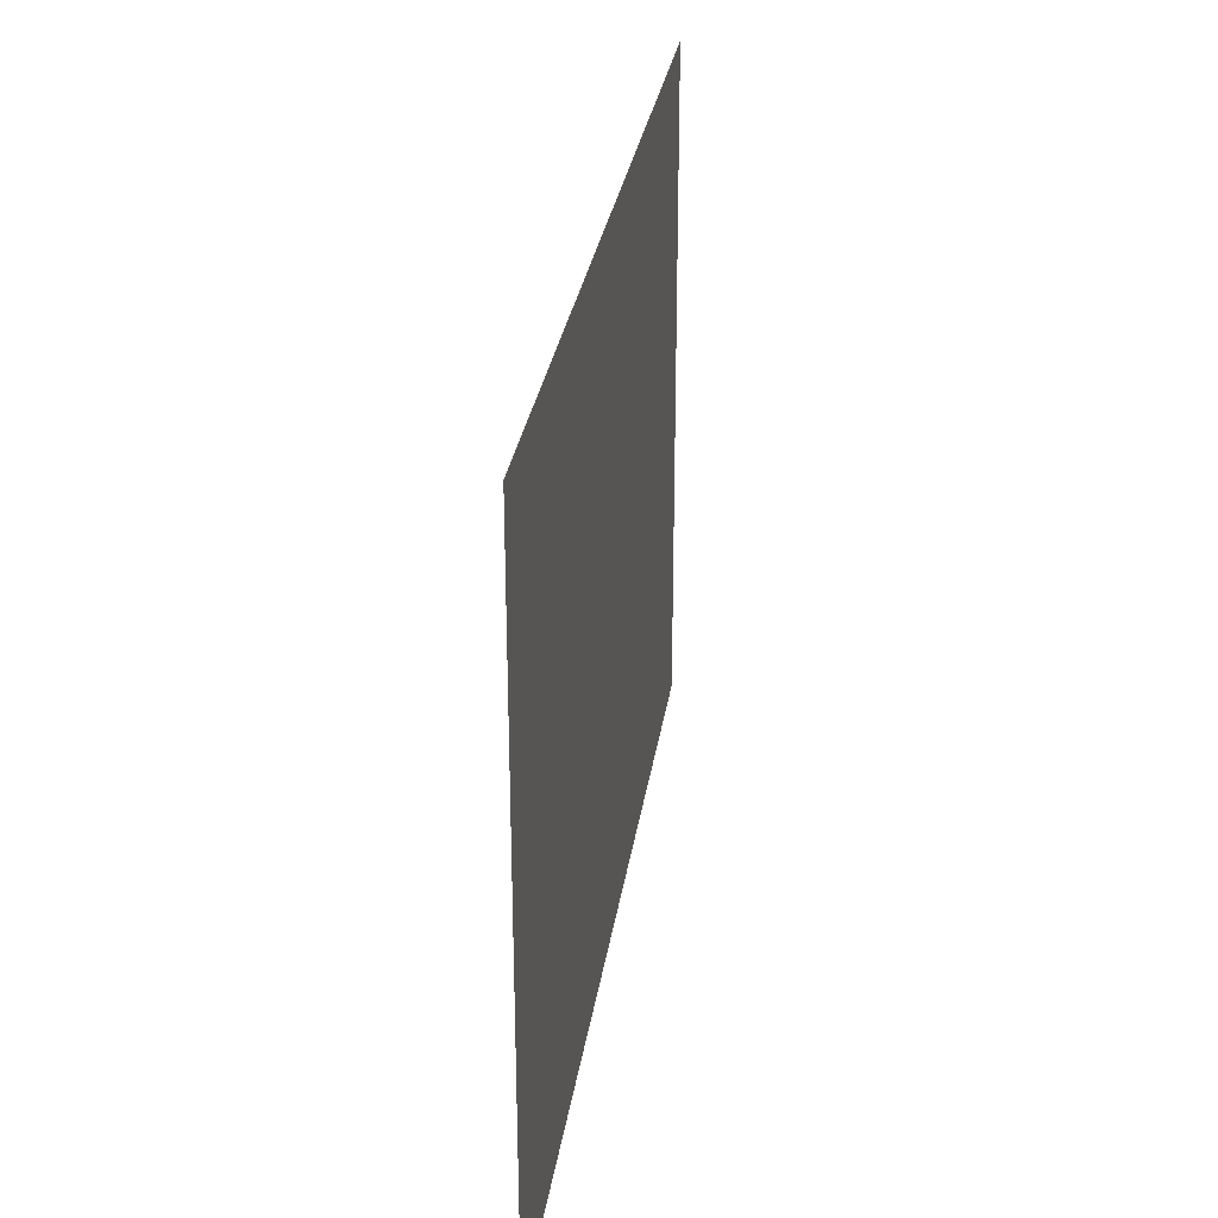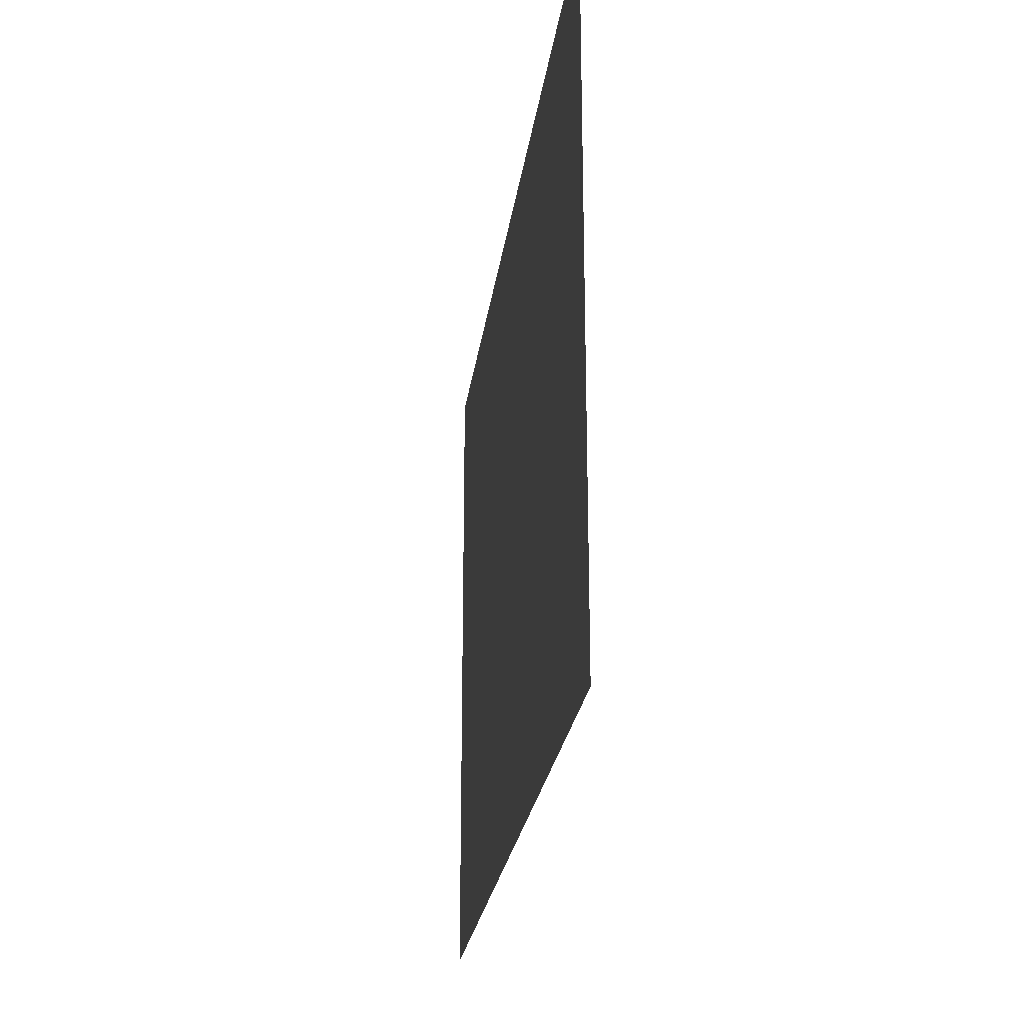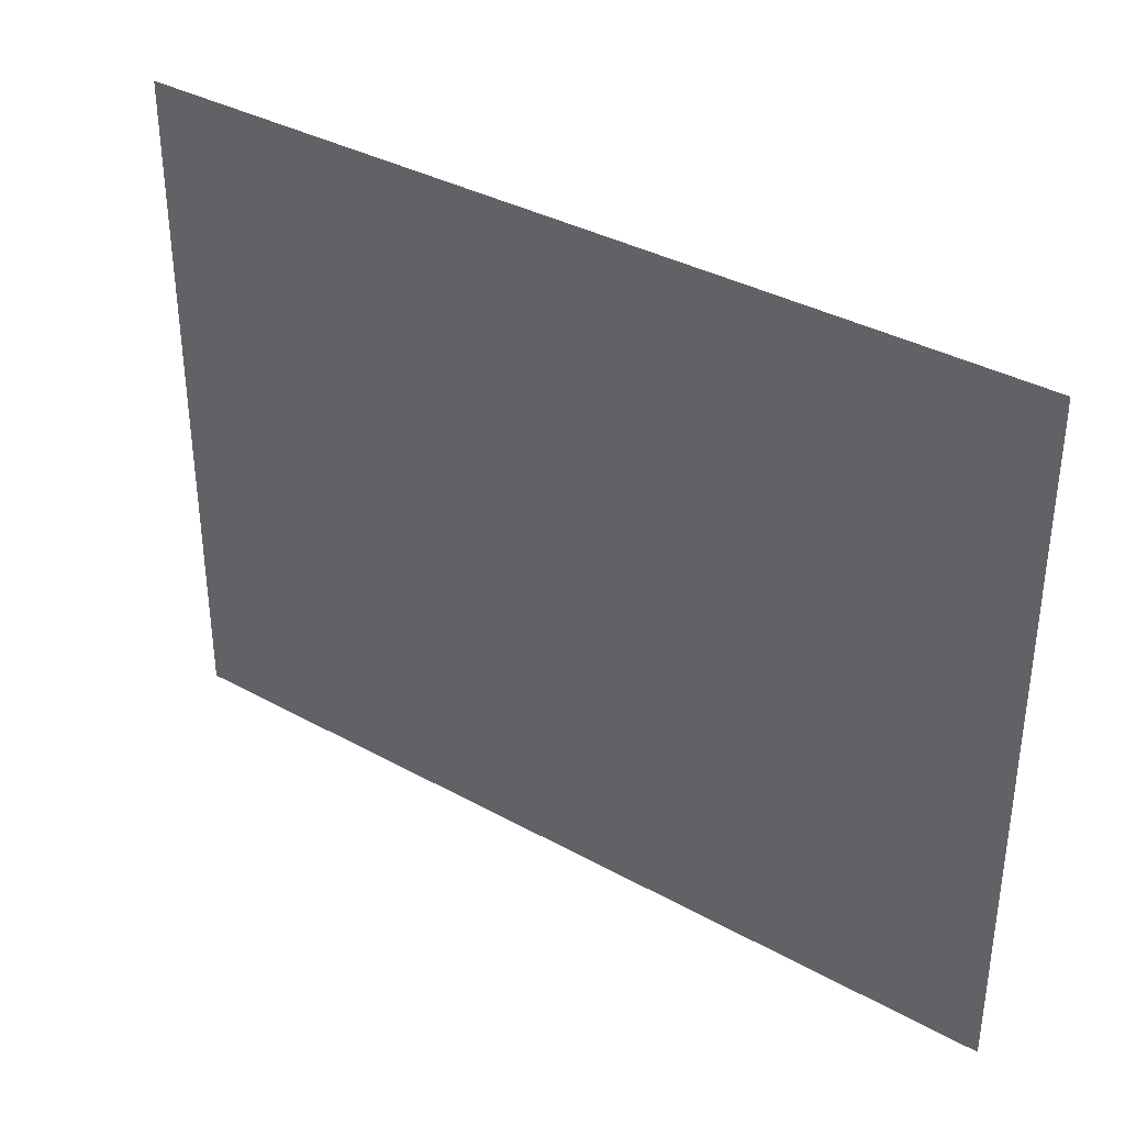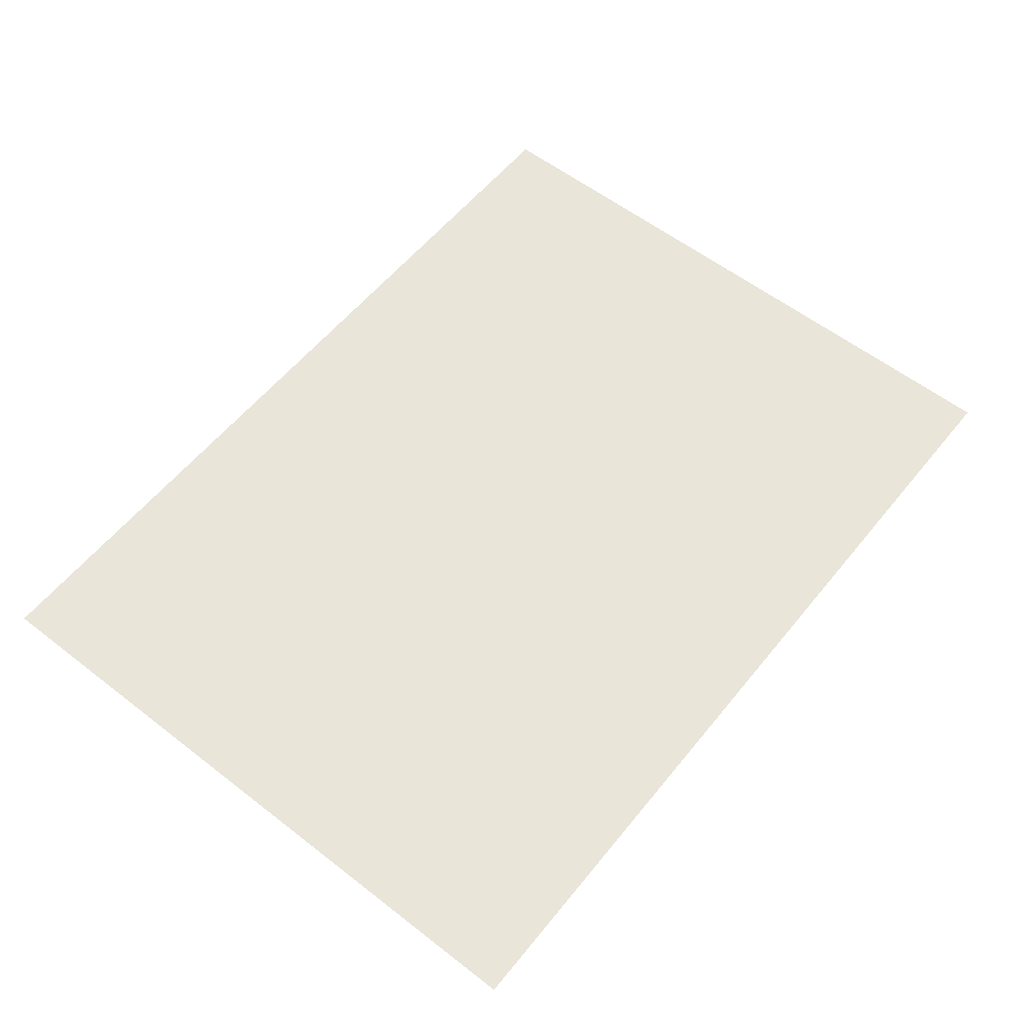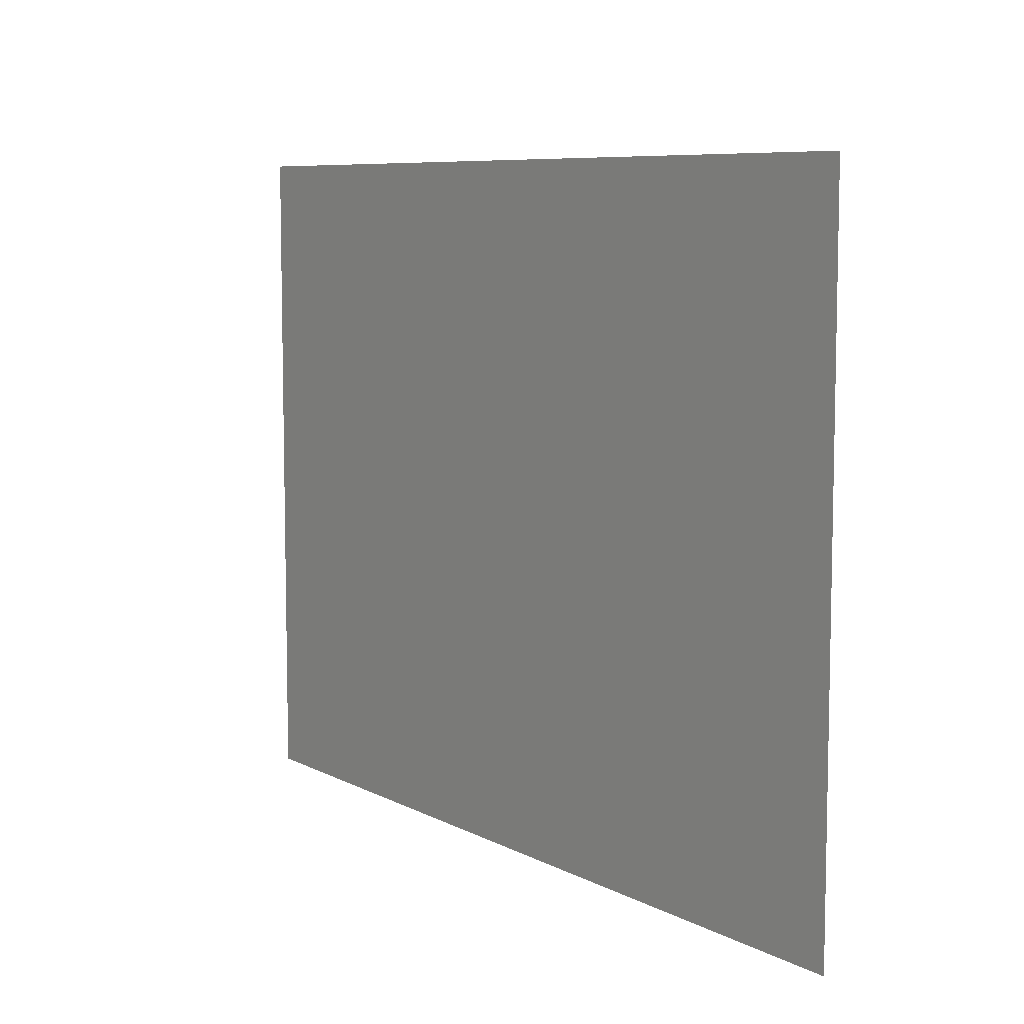
<metadata>
{"format":"obj","ext":"obj","renderer":"f3d","projection":"perspective","resolution":1024,"background":"white","views":[{"elev":29.1,"azim":-81.8,"up":"+Z"},{"elev":-24.0,"azim":-97.3,"up":"+Z"},{"elev":35.8,"azim":-143.9,"up":"+Z"},{"elev":58.0,"azim":-51.3,"up":"+Y"},{"elev":7.8,"azim":-125.0,"up":"+Z"}]}
</metadata>
<code>
v 0.4227 -0.003525 -0.2944
v 0.4227 -0.003525 0.3056
v -0.3773 -0.003525 0.3056
v -0.3773 -0.003525 -0.2944
f 1 4 3
f 1 3 2

</code>
